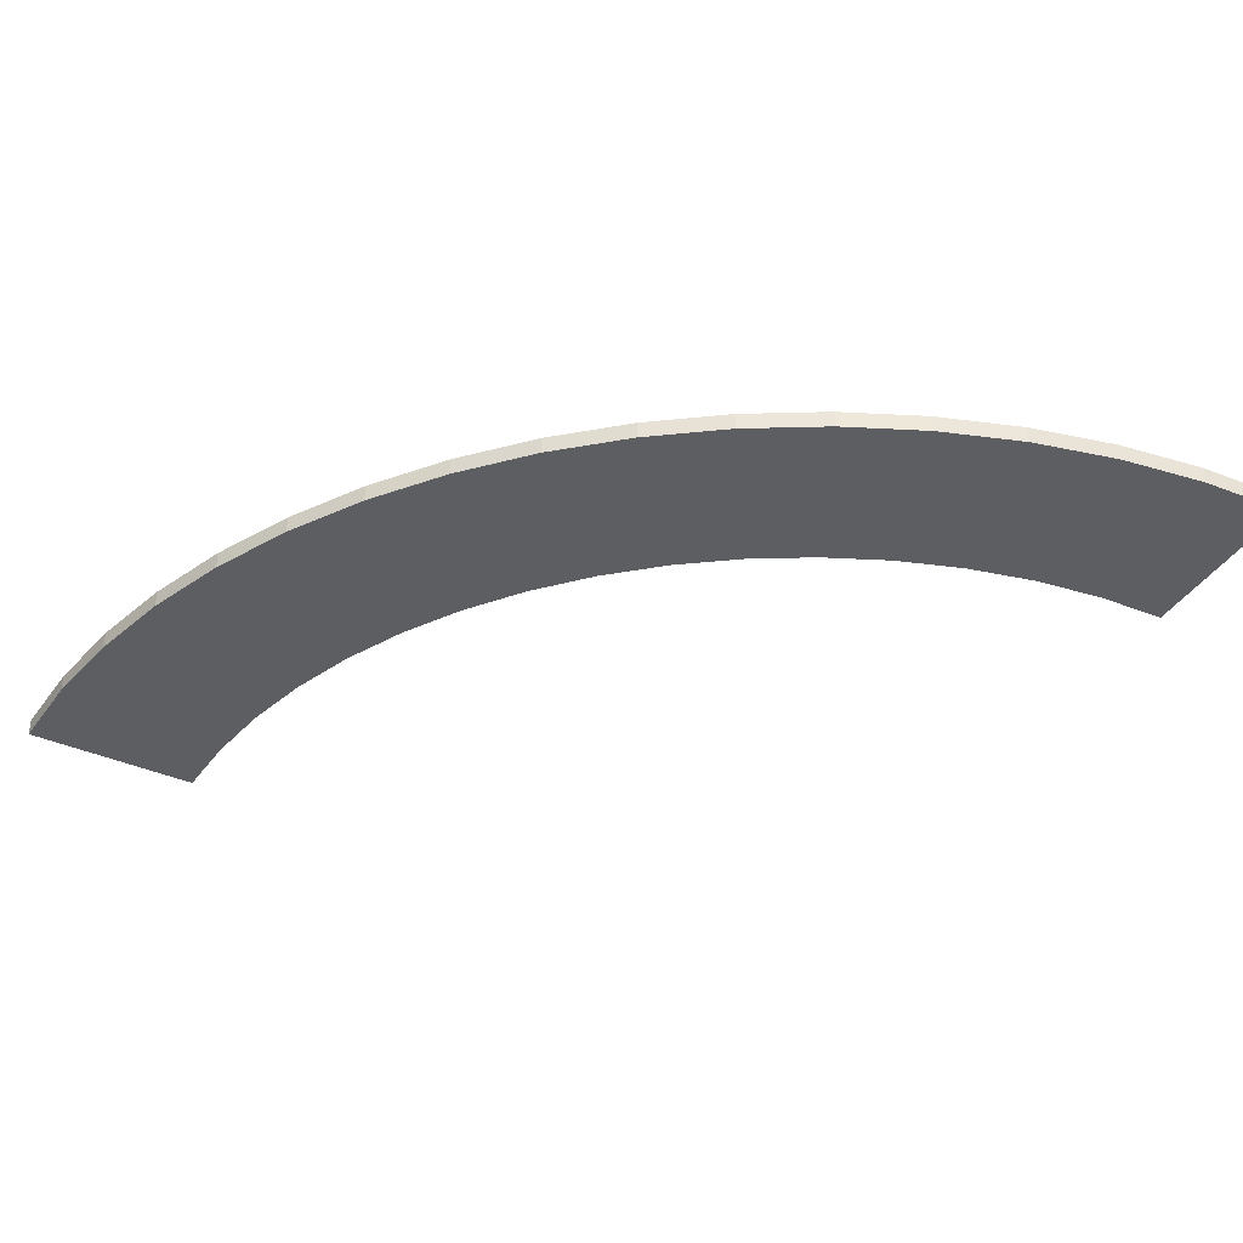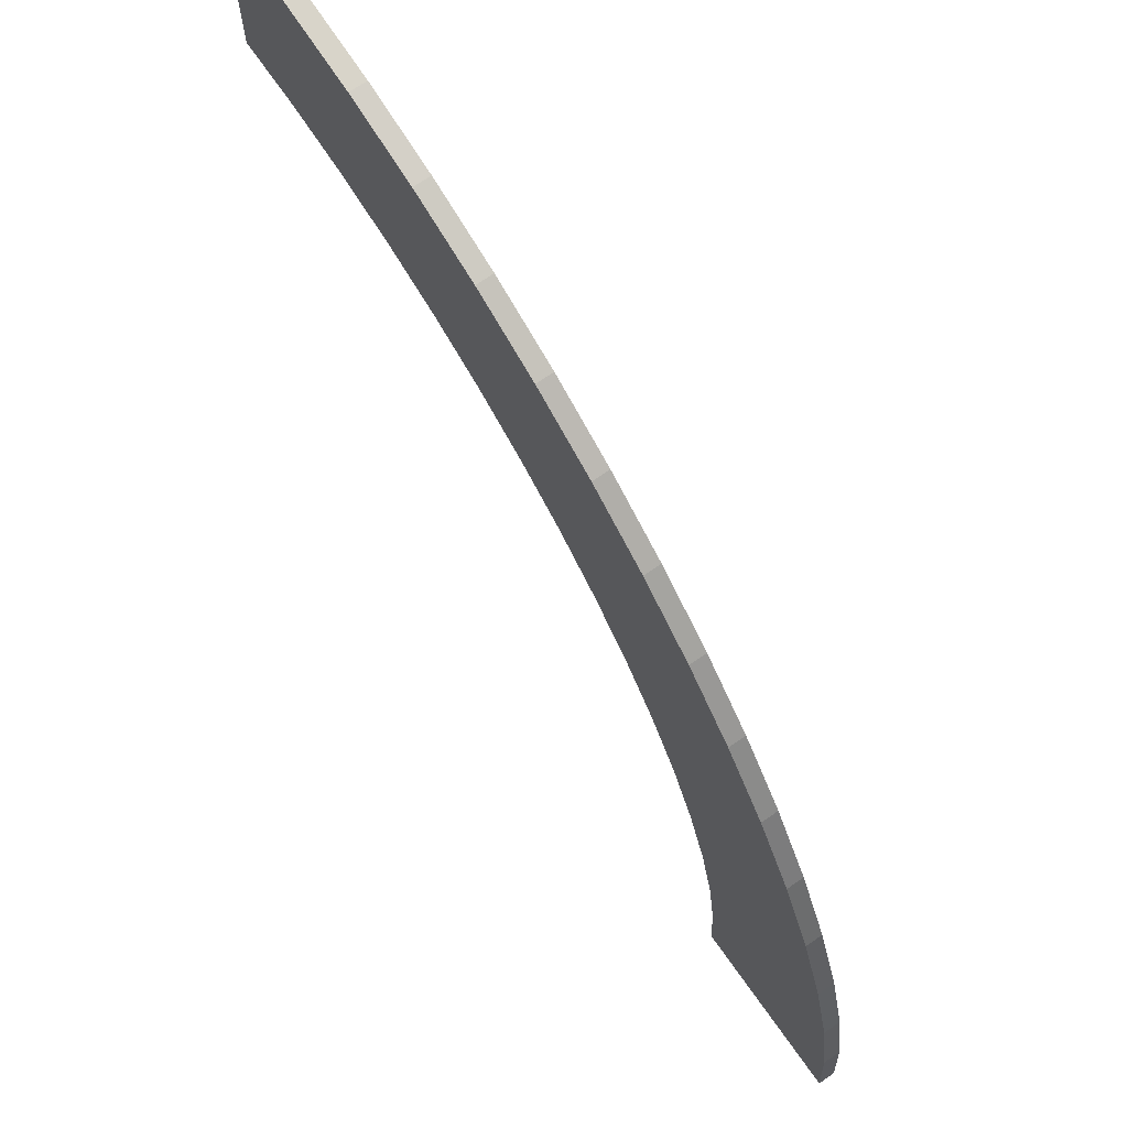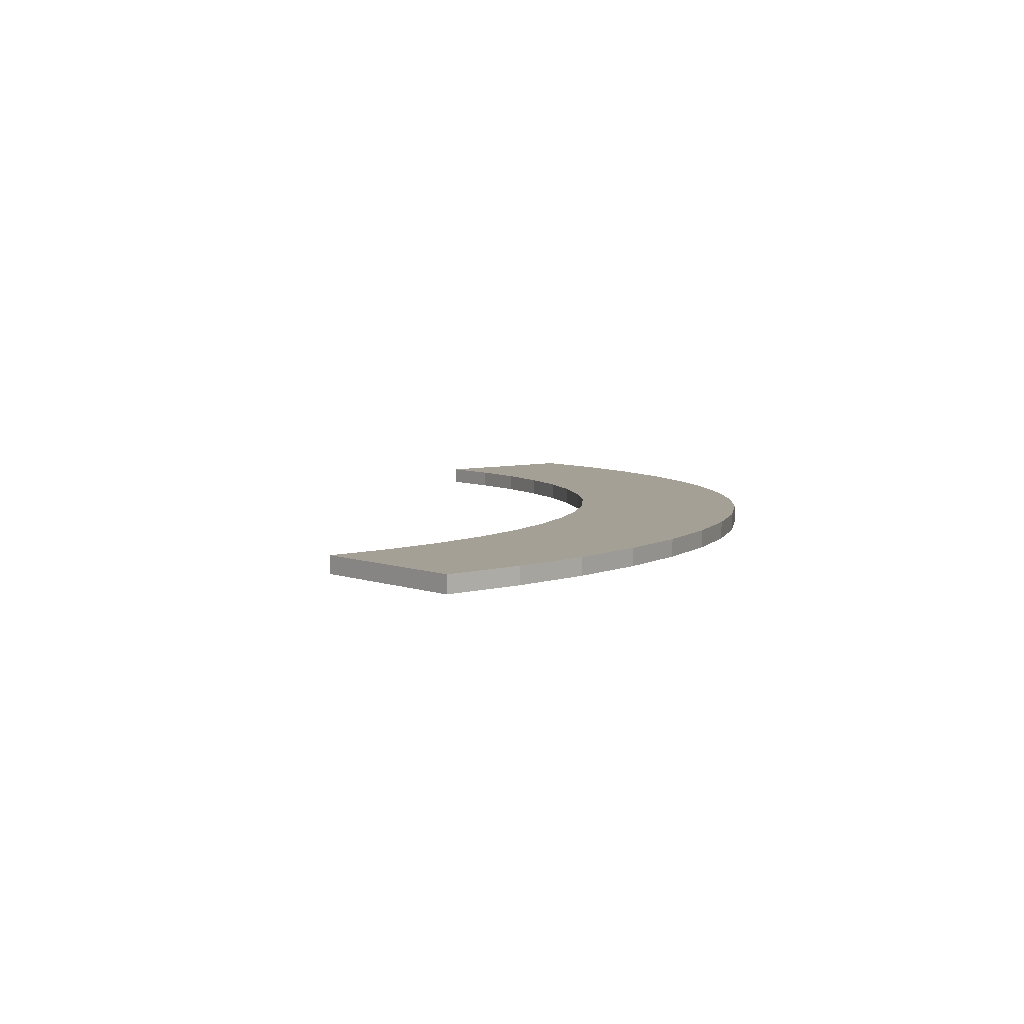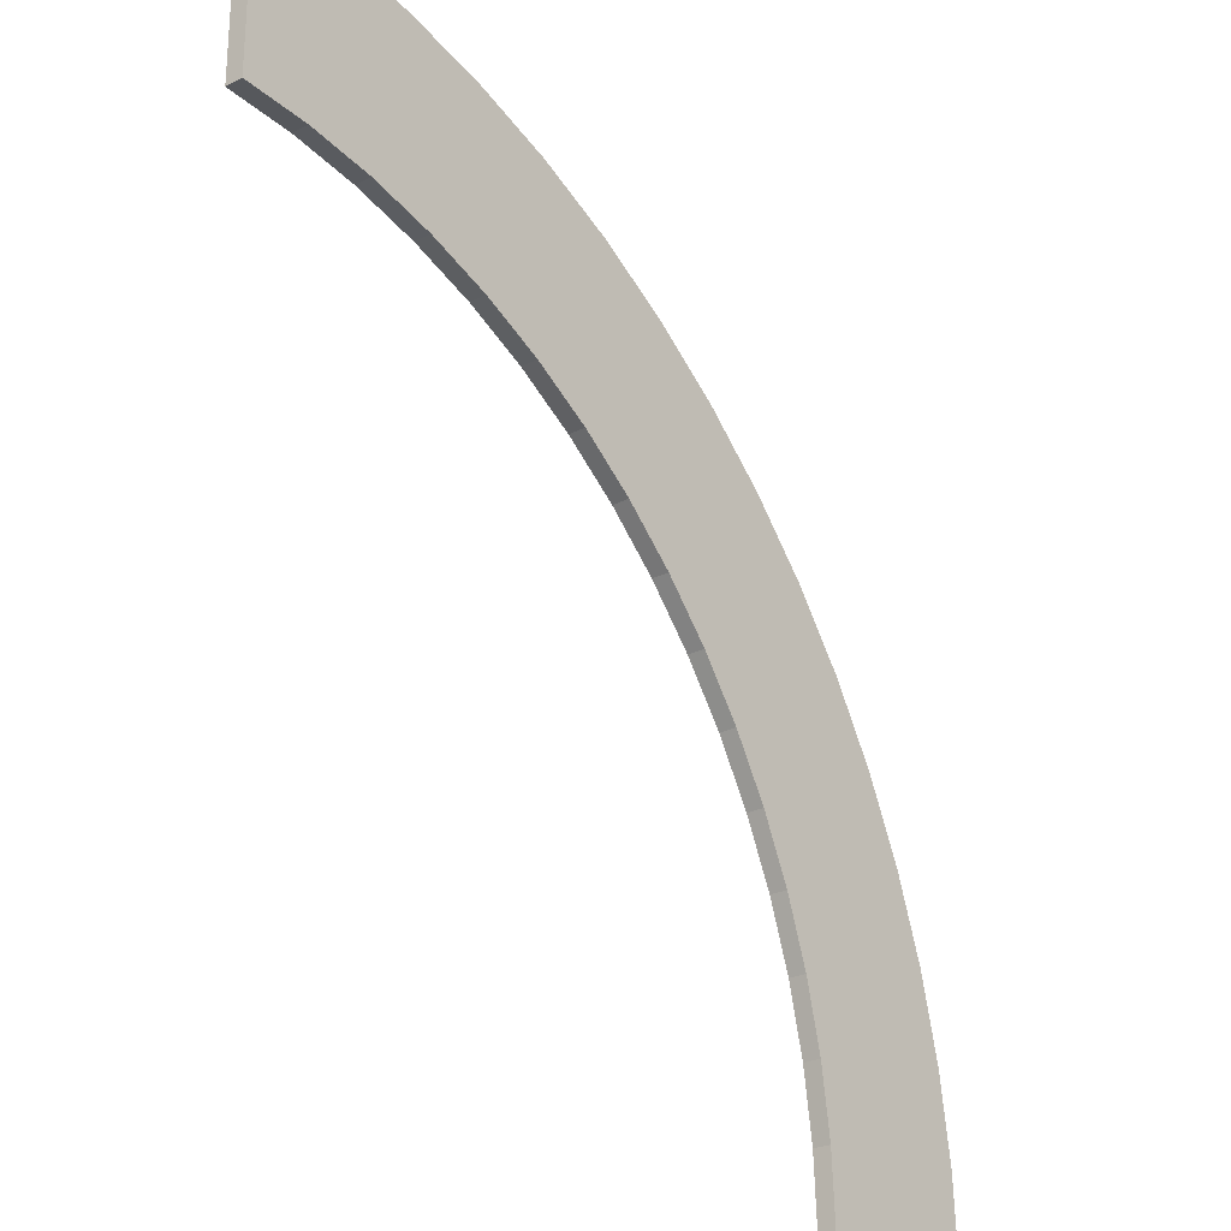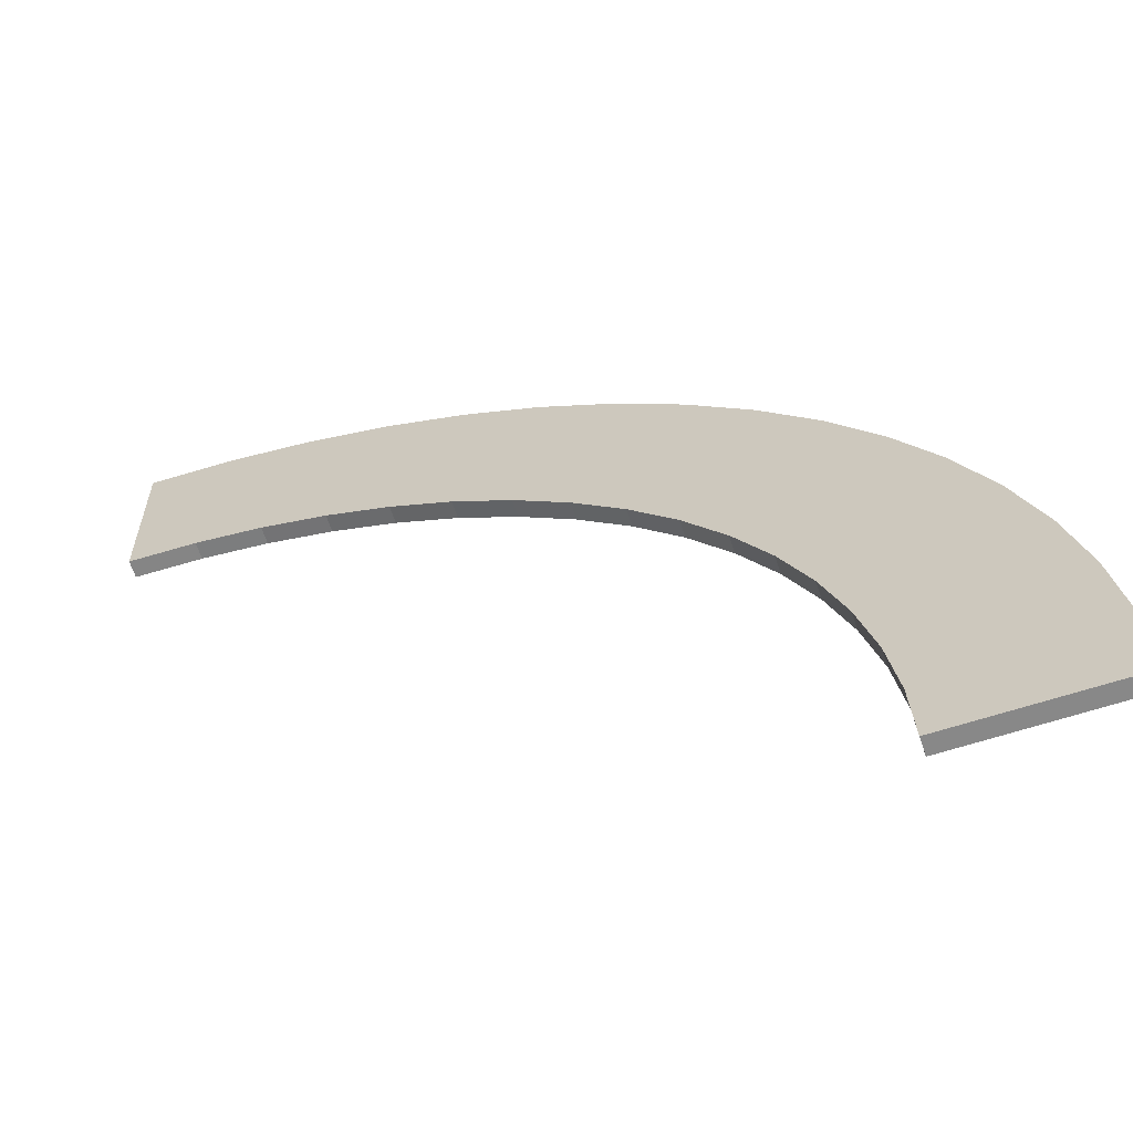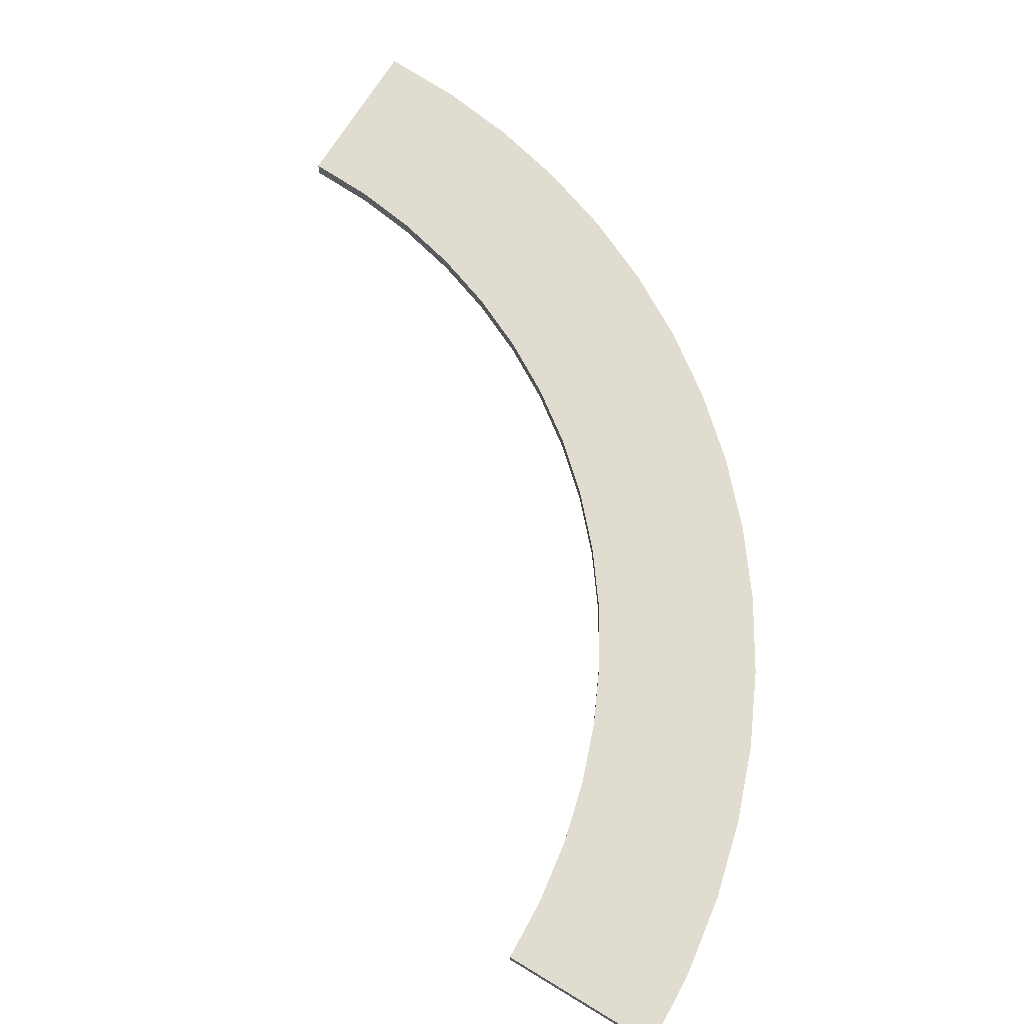
<metadata>
{"format":"obj","ext":"obj","renderer":"f3d","projection":"perspective","resolution":1024,"background":"white","views":[{"elev":-38.8,"azim":60.9,"up":"+Y"},{"elev":69.0,"azim":55.0,"up":"+Z"},{"elev":5.8,"azim":-39.8,"up":"+Y"},{"elev":-25.9,"azim":-51.0,"up":"+Z"},{"elev":-62.9,"azim":18.3,"up":"+Z"},{"elev":69.5,"azim":-58.8,"up":"+Y"}]}
</metadata>
<code>
o RotationY
v 1 0 -0
v 0.9952 0 0.09802
v 0.9808 0 0.1951
v 0.9569 0 0.2903
v 0.9239 0 0.3827
v 0.8819 0 0.4714
v 0.8315 0 0.5556
v 0.773 0 0.6344
v 0.7071 0 0.7071
v 0.6344 0 0.773
v 0.5556 0 0.8315
v 0.4714 0 0.8819
v 0.3827 0 0.9239
v 0.2903 0 0.9569
v 0.1951 -0 0.9808
v 0.09802 -0 0.9952
v 0 -0 1
v 0.8 0 -0
v 0.7961 0 0.07841
v 0.7846 0 0.1561
v 0.7656 0 0.2322
v 0.7391 0 0.3061
v 0.7055 0 0.3771
v 0.6652 0 0.4445
v 0.6184 0 0.5075
v 0.5657 0 0.5657
v 0.5075 0 0.6184
v 0.4445 0 0.6652
v 0.3771 0 0.7055
v 0.3061 0 0.7391
v 0.2322 0 0.7656
v 0.1561 -0 0.7846
v 0.07841 -0 0.7961
v 0 -0 0.8
v 1 -0.02 -0
v 0.9952 -0.02 0.09802
v 0.9808 -0.02 0.1951
v 0.9569 -0.02 0.2903
v 0.9239 -0.02 0.3827
v 0.8819 -0.02 0.4714
v 0.8315 -0.02 0.5556
v 0.773 -0.02 0.6344
v 0.7071 -0.02 0.7071
v 0.6344 -0.02 0.773
v 0.5556 -0.02 0.8315
v 0.4714 -0.02 0.8819
v 0.3827 -0.02 0.9239
v 0.2903 -0.02 0.9569
v 0.1951 -0.02 0.9808
v 0.09802 -0.02 0.9952
v 0 -0.02 1
v 0.8 -0.02 -0
v 0.7961 -0.02 0.07841
v 0.7846 -0.02 0.1561
v 0.7656 -0.02 0.2322
v 0.7391 -0.02 0.3061
v 0.7055 -0.02 0.3771
v 0.6652 -0.02 0.4445
v 0.6184 -0.02 0.5075
v 0.5657 -0.02 0.5657
v 0.5075 -0.02 0.6184
v 0.4445 -0.02 0.6652
v 0.3771 -0.02 0.7055
v 0.3061 -0.02 0.7391
v 0.2322 -0.02 0.7656
v 0.1561 -0.02 0.7846
v 0.07841 -0.02 0.7961
v 0 -0.02 0.8
f 1 18 2
f 18 19 2
f 2 19 3
f 19 20 3
f 3 20 4
f 20 21 4
f 4 21 5
f 21 22 5
f 5 22 6
f 22 23 6
f 6 23 7
f 23 24 7
f 7 24 8
f 24 25 8
f 8 25 9
f 25 26 9
f 9 26 10
f 26 27 10
f 10 27 11
f 27 28 11
f 11 28 12
f 28 29 12
f 12 29 13
f 29 30 13
f 13 30 14
f 30 31 14
f 14 31 15
f 31 32 15
f 15 32 16
f 32 33 16
f 16 33 17
f 34 17 33
f 35 36 52
f 52 36 53
f 36 37 53
f 53 37 54
f 37 38 54
f 54 38 55
f 38 39 55
f 55 39 56
f 39 40 56
f 56 40 57
f 40 41 57
f 57 41 58
f 41 42 58
f 58 42 59
f 42 43 59
f 59 43 60
f 43 44 60
f 60 44 61
f 44 45 61
f 61 45 62
f 45 46 62
f 62 46 63
f 46 47 63
f 63 47 64
f 47 48 64
f 64 48 65
f 48 49 65
f 65 49 66
f 49 50 66
f 66 50 67
f 50 51 67
f 68 67 51
f 2 35 1
f 3 36 2
f 4 37 3
f 5 38 4
f 6 39 5
f 7 40 6
f 8 41 7
f 9 42 8
f 10 43 9
f 11 44 10
f 12 45 11
f 13 46 12
f 14 47 13
f 15 48 14
f 16 49 15
f 17 50 16
f 18 53 19
f 19 54 20
f 20 55 21
f 21 56 22
f 22 57 23
f 23 58 24
f 24 59 25
f 25 60 26
f 26 61 27
f 27 62 28
f 28 63 29
f 29 64 30
f 30 65 31
f 31 66 32
f 32 67 33
f 33 68 34
f 1 52 18
f 34 51 17
f 2 36 35
f 3 37 36
f 4 38 37
f 5 39 38
f 6 40 39
f 7 41 40
f 8 42 41
f 9 43 42
f 10 44 43
f 11 45 44
f 12 46 45
f 13 47 46
f 14 48 47
f 15 49 48
f 16 50 49
f 17 51 50
f 18 52 53
f 19 53 54
f 20 54 55
f 21 55 56
f 22 56 57
f 23 57 58
f 24 58 59
f 25 59 60
f 26 60 61
f 27 61 62
f 28 62 63
f 29 63 64
f 30 64 65
f 31 65 66
f 32 66 67
f 33 67 68
f 1 35 52
f 34 68 51

</code>
